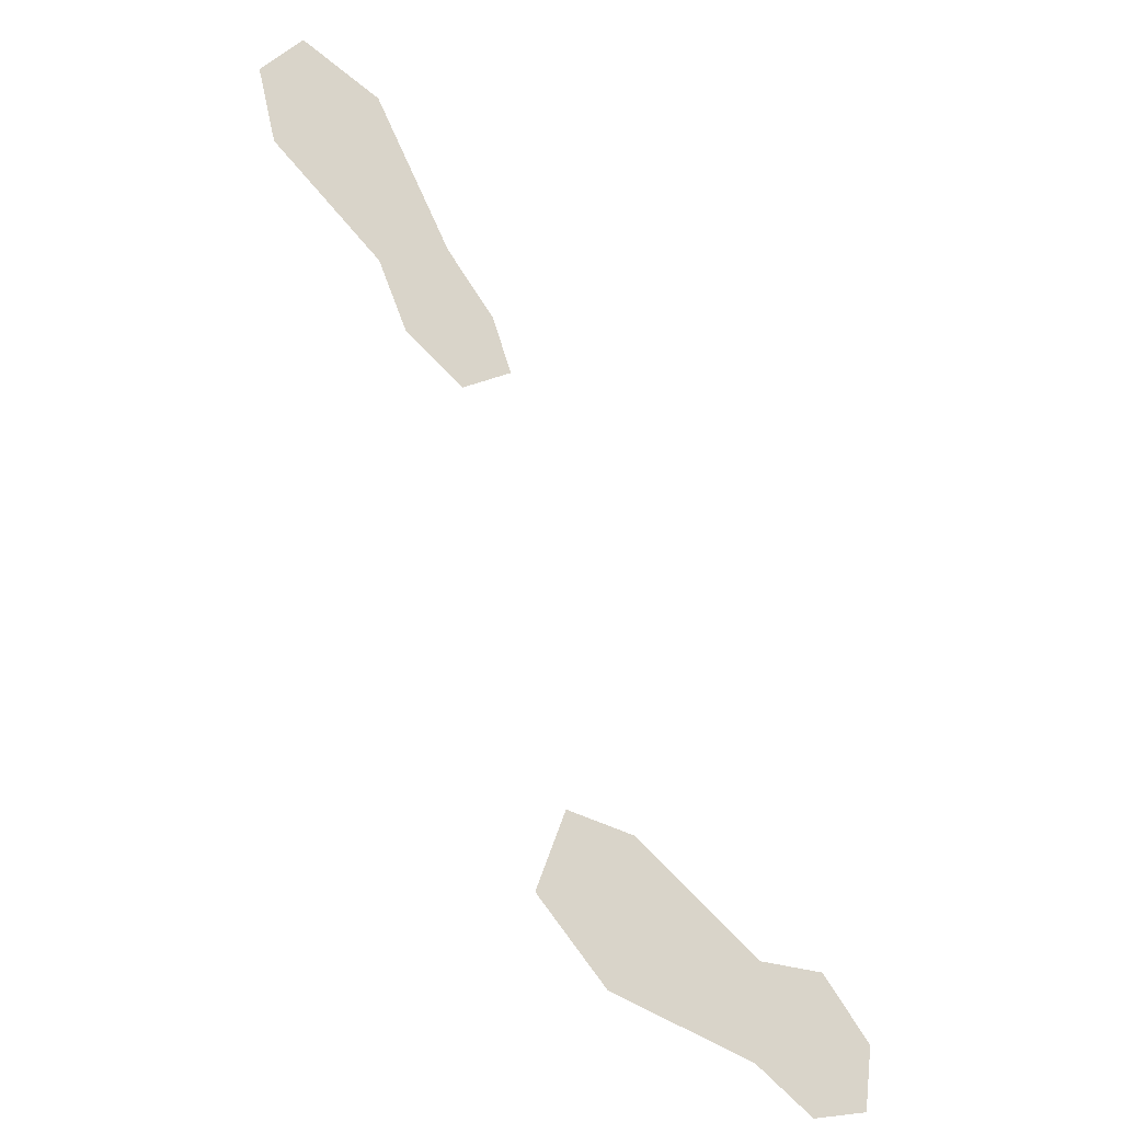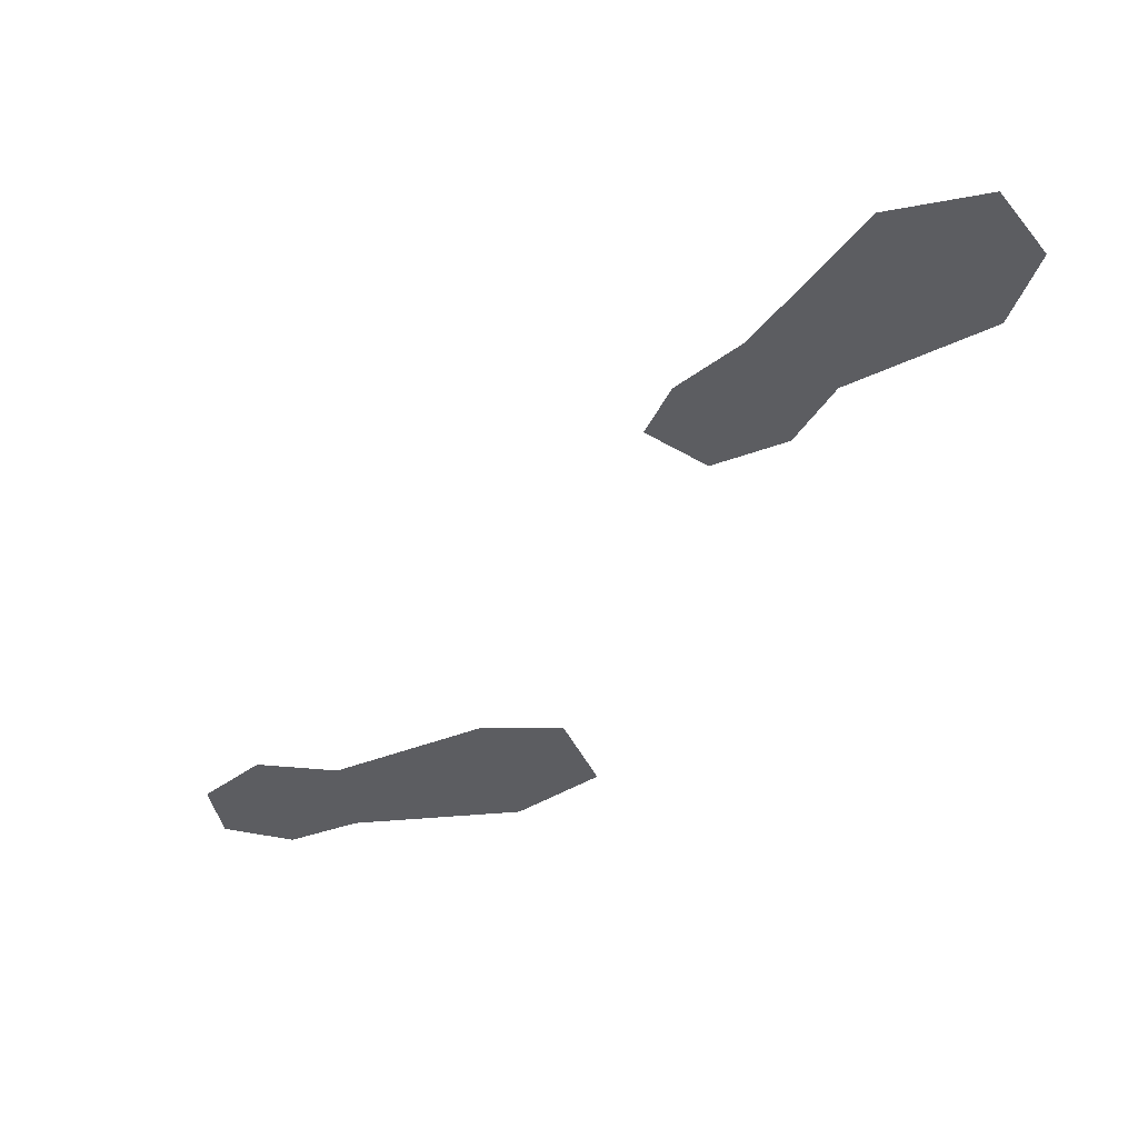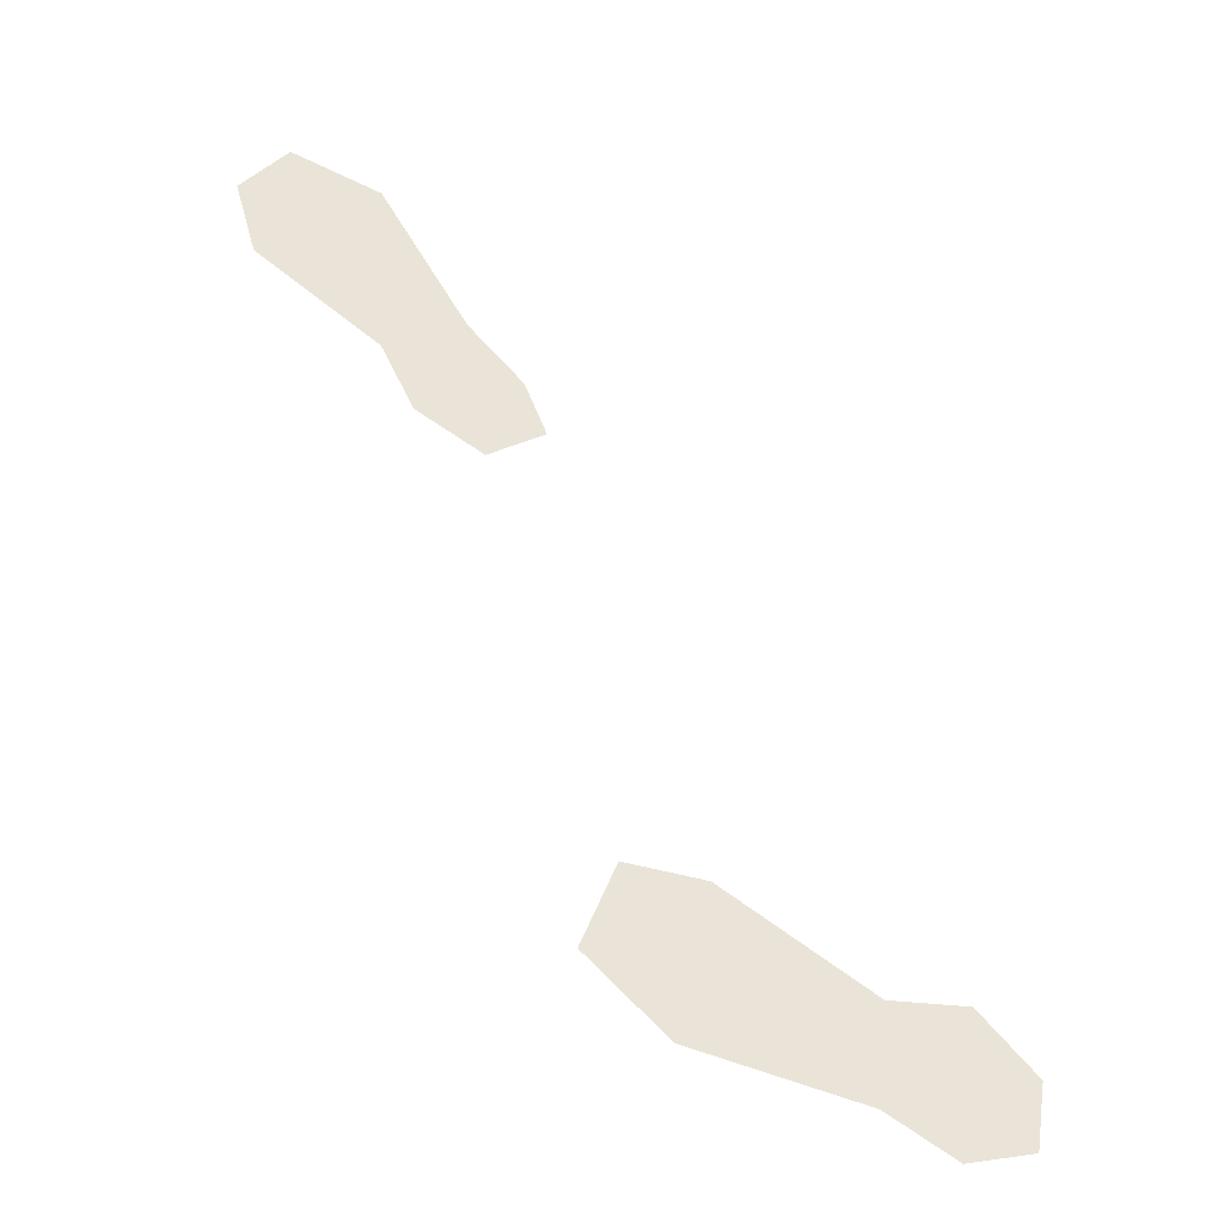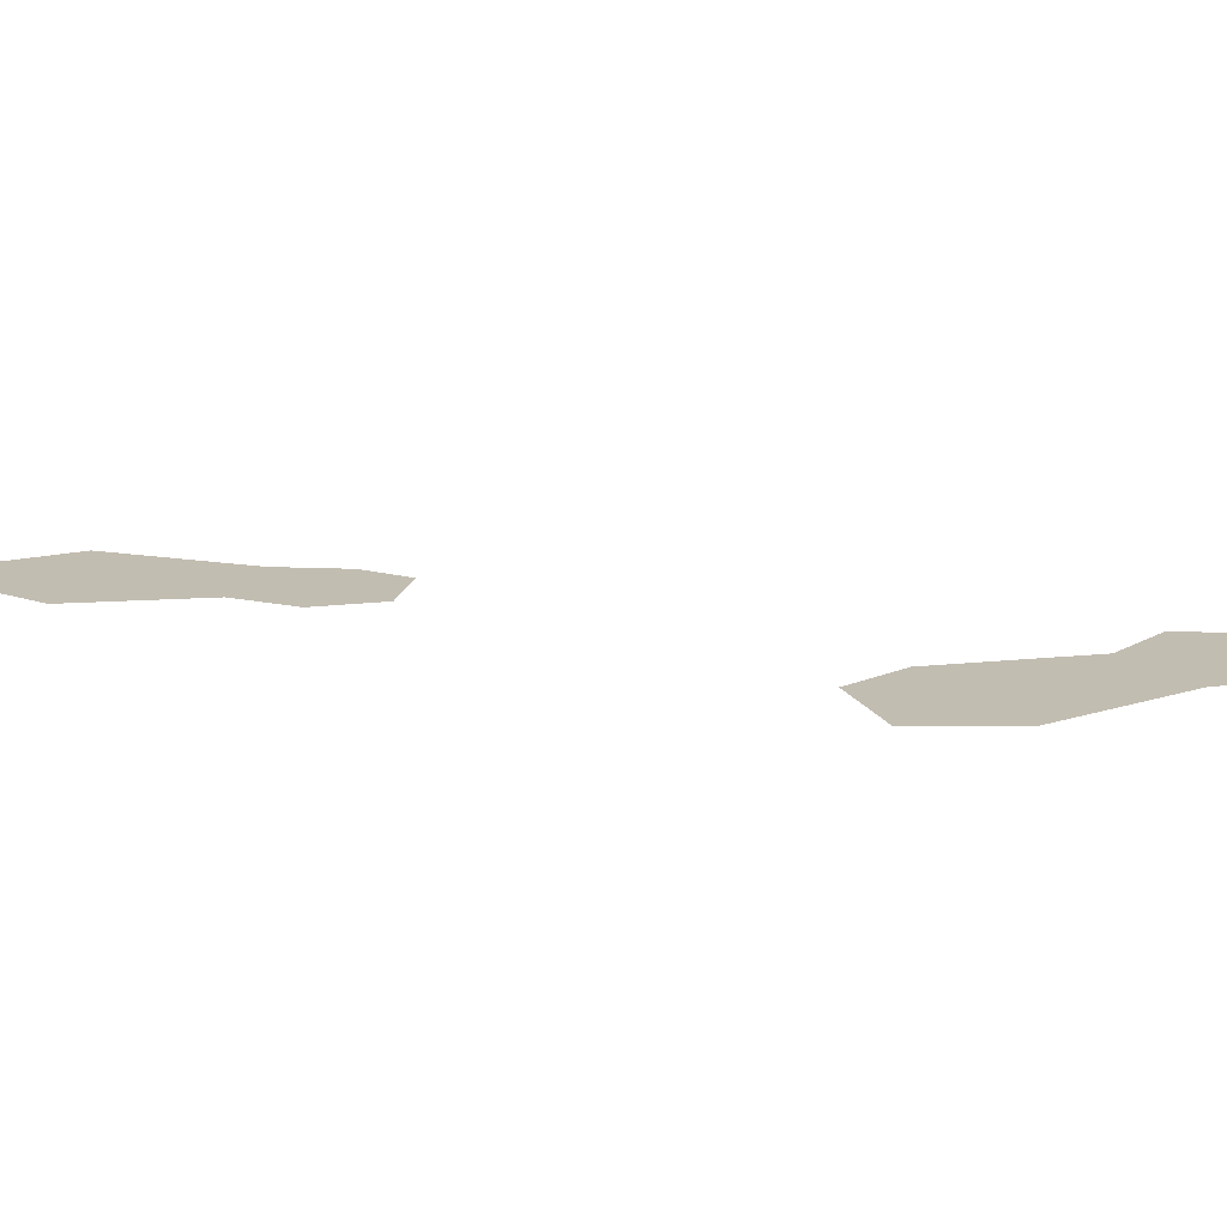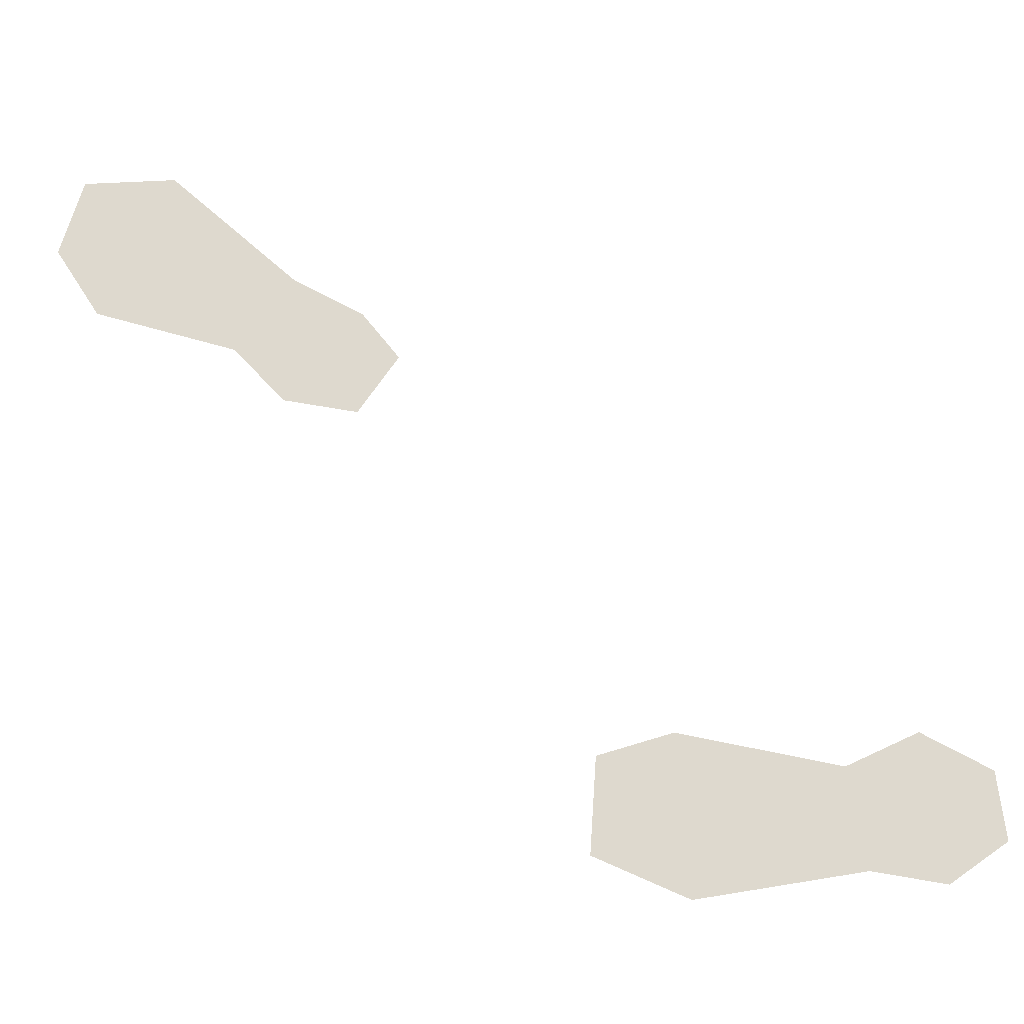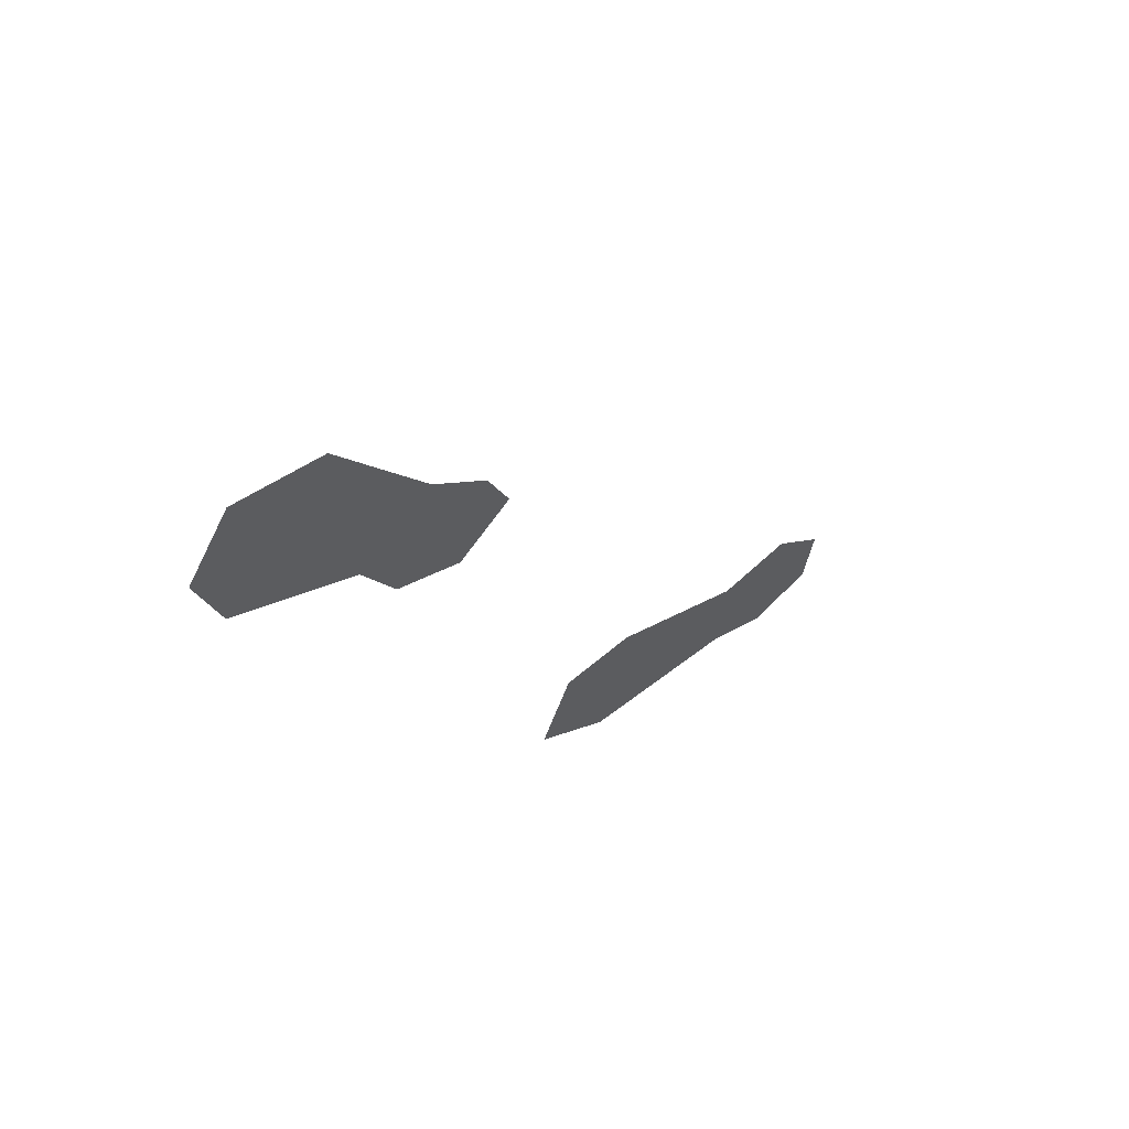
<metadata>
{"format":"obj","ext":"obj","renderer":"f3d","projection":"perspective","resolution":1024,"background":"white","views":[{"elev":-33.9,"azim":141.1,"up":"+Z"},{"elev":-36.5,"azim":-0.0,"up":"+Y"},{"elev":-40.9,"azim":159.6,"up":"+Z"},{"elev":16.8,"azim":139.8,"up":"+Y"},{"elev":71.4,"azim":163.2,"up":"+Y"},{"elev":61.5,"azim":139.1,"up":"+Z"}]}
</metadata>
<code>
v -0.1875 0 -0.2109
v -0.1797 0 -0.2812
v -0.0625 0 -0.2656
v -0.007812 0 -0.2188
v -0.03125 0 -0.1562
v -0.08594 0 -0.1562
v -0.2812 0 -0.2422
v -0.2734 0 -0.2891
v -0.2266 0 -0.3047
v -0.2422 0 -0.2031
v 0.2109 0 0.25
v 0.2266 0 0.3047
v 0.1953 0 0.3516
v 0.1328 0 0.3359
v 0.07031 0 0.2344
v 0.125 0 0.1953
v 0.1016 0 0.1484
v 0.03125 0 0.1953
v 0.01562 0 0.1562
v 0.05469 0 0.125
f 1 2 3
f 1 3 4
f 1 4 5
f 1 5 6
f 7 8 9
f 7 9 2
f 7 2 1
f 7 1 10
f 11 12 13
f 11 13 14
f 11 14 15
f 11 15 16
f 16 15 17
f 17 15 18
f 17 18 19
f 17 19 20

</code>
